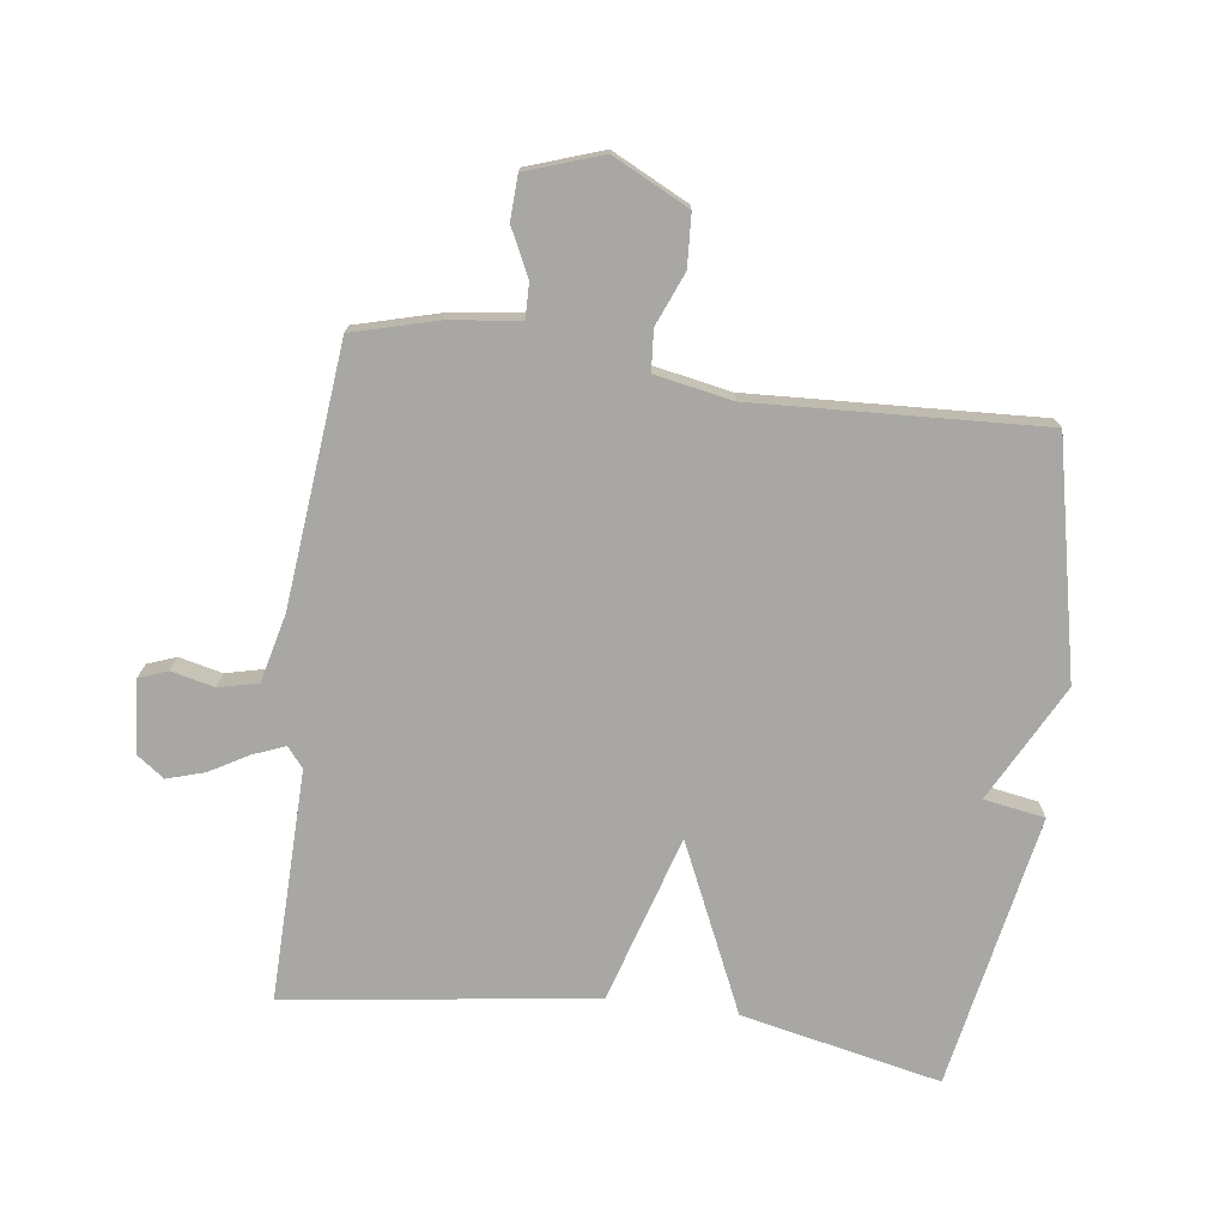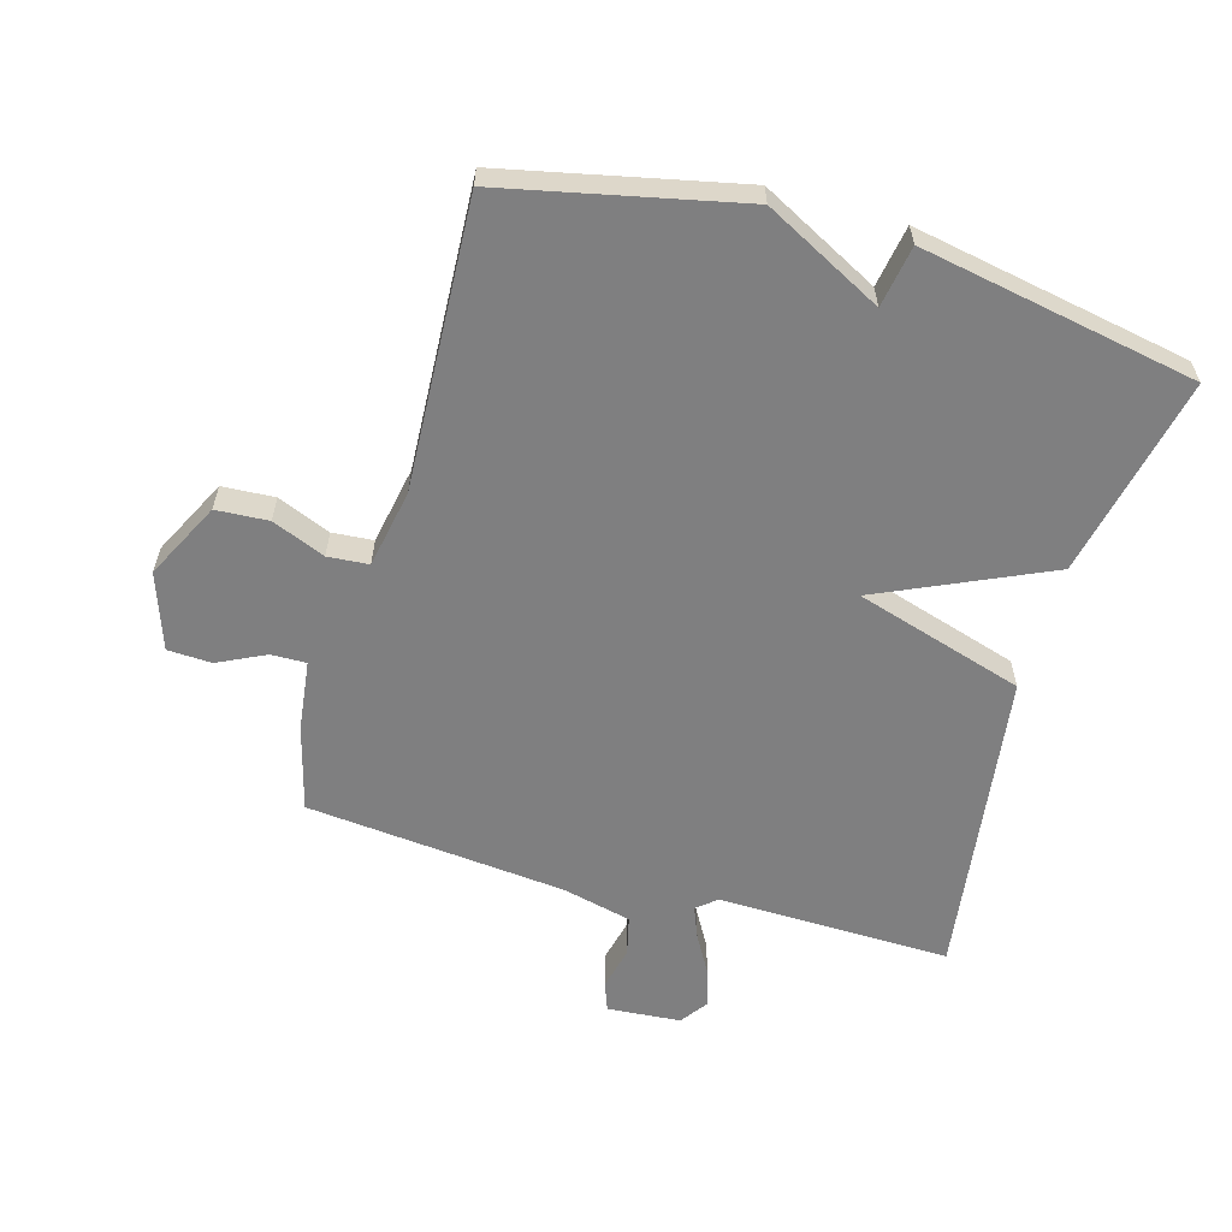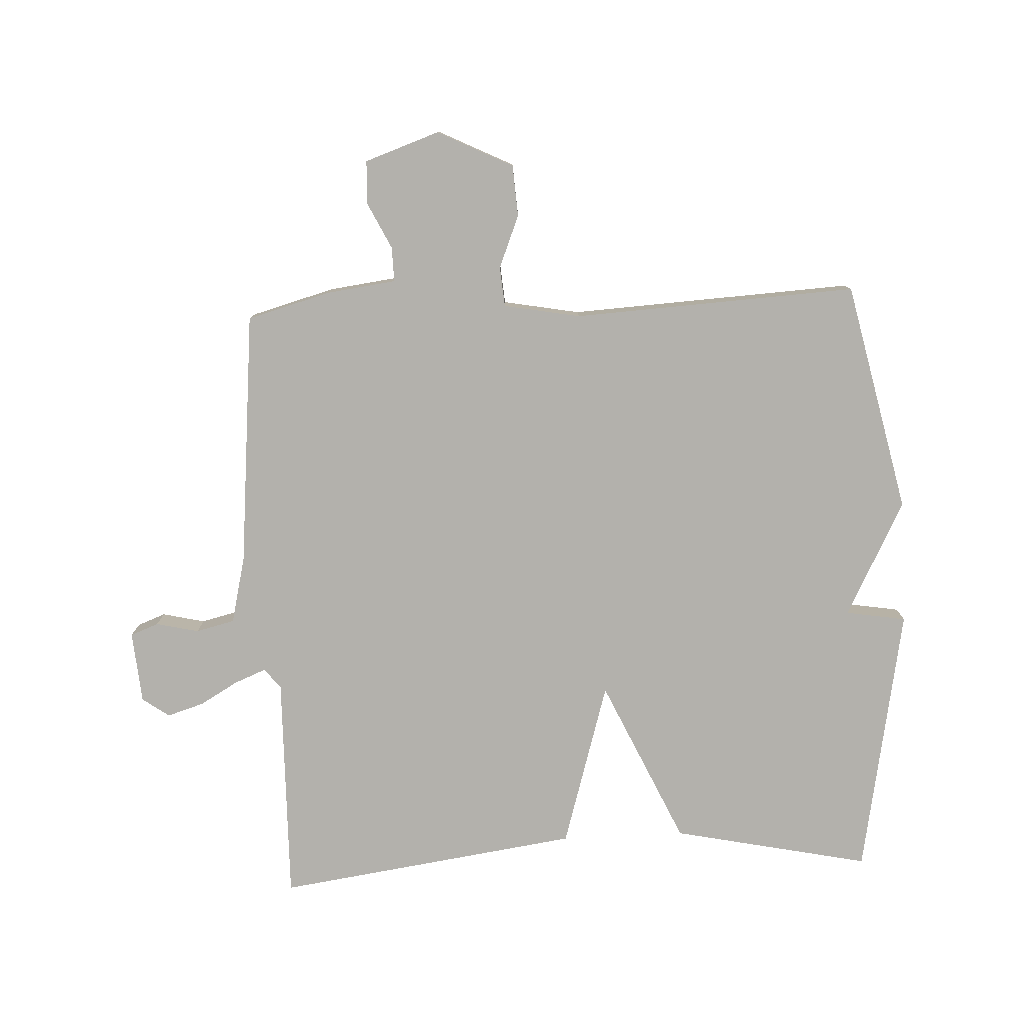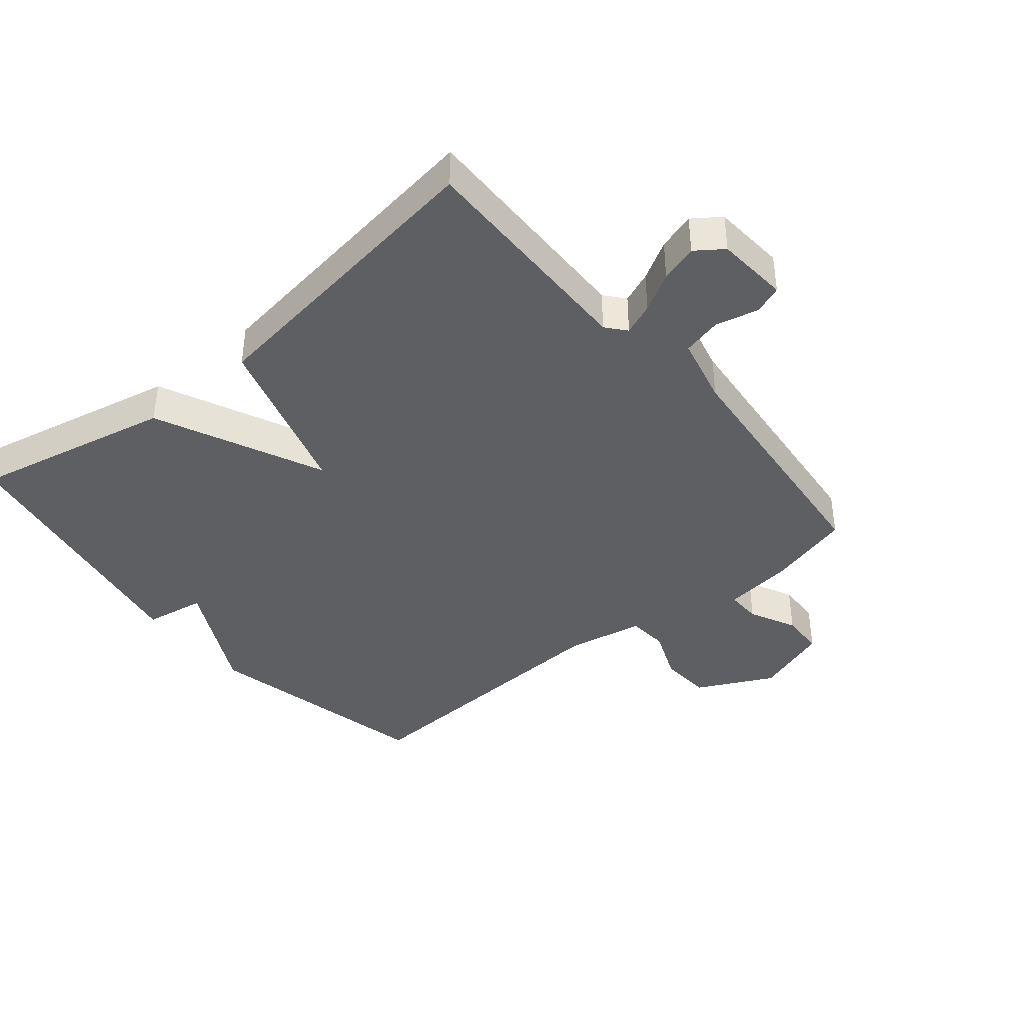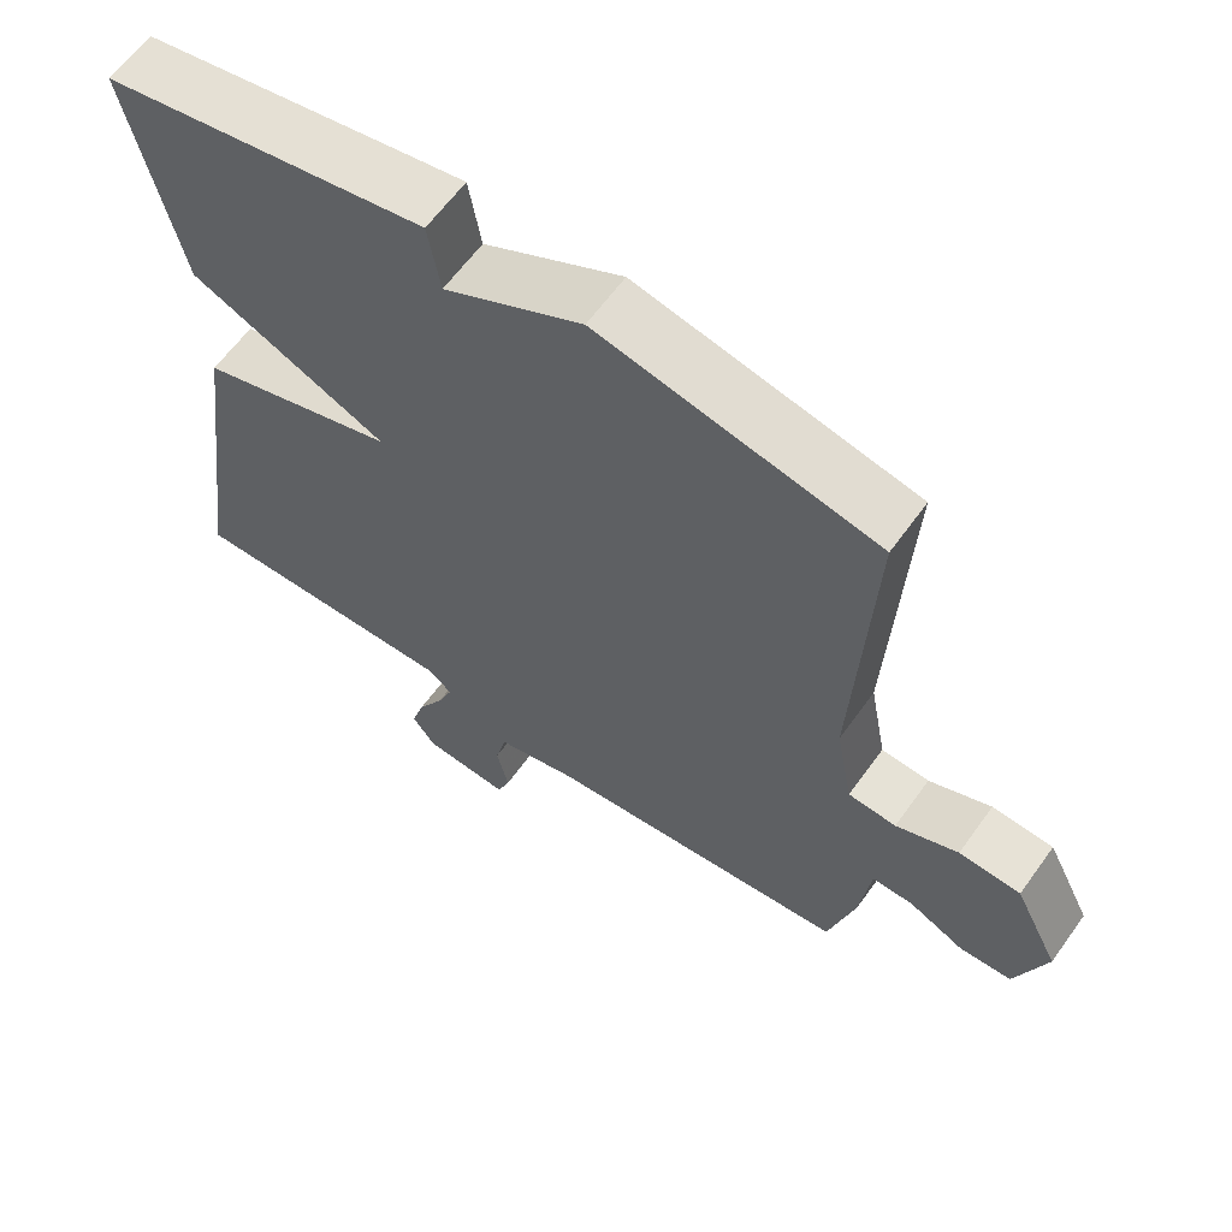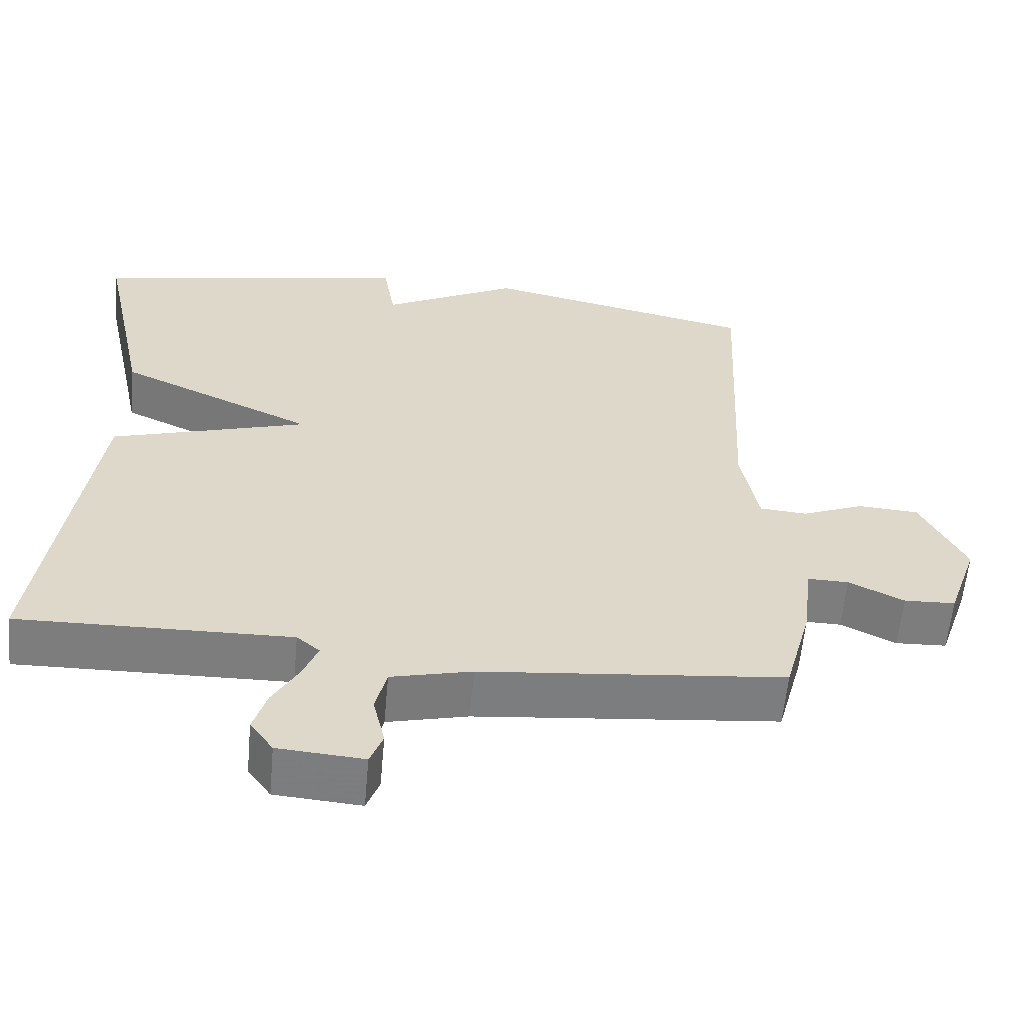
<metadata>
{"format":"obj","ext":"obj","renderer":"f3d","projection":"perspective","resolution":1024,"background":"white","views":[{"elev":-74.5,"azim":-97.6,"up":"+Y"},{"elev":-59.7,"azim":-16.0,"up":"+Y"},{"elev":-79.1,"azim":-87.2,"up":"+Y"},{"elev":-40.1,"azim":129.7,"up":"+Y"},{"elev":62.2,"azim":-144.4,"up":"+Z"},{"elev":-59.1,"azim":174.8,"up":"+Z"}]}
</metadata>
<code>
v -0.5 0.07 -0.5
v -0.536 0.07 -0.367
v -0.55 0.07 -0.256
v -0.605 0.07 -0.257
v -0.679 0.07 -0.293
v -0.748 0.07 -0.29
v -0.789 0.07 -0.171
v -0.729 0.07 -0.051
v -0.647 0.07 -0.046
v -0.564 0.07 -0.08
v -0.5 0.07 -0.075
v -0.477 0.07 0.047
v -0.5 0.07 0.5
v -0.132 0.07 0.58
v 0.052 0.07 0.484
v 0.068 0.07 0.58
v 0.5 0.07 0.5
v 0.433 0.07 0.185
v 0.169 0.07 0.065
v 0.433 0.07 -0.015
v 0.5 0.07 -0.5
v 0.135 0.07 -0.493
v 0.104 0.07 -0.519
v 0.124 0.07 -0.569
v 0.159 0.07 -0.63
v 0.177 0.07 -0.689
v 0.146 0.07 -0.732
v 0.031 0.07 -0.741
v 0.014 0.07 -0.696
v 0.03 0.07 -0.628
v 0.015 0.07 -0.566
v -0.093 0.07 -0.54
v -0.5 0 -0.5
v -0.536 0 -0.367
v -0.55 0 -0.256
v -0.605 0 -0.257
v -0.679 0 -0.293
v -0.748 0 -0.29
v -0.789 0 -0.171
v -0.729 0 -0.051
v -0.647 0 -0.046
v -0.564 0 -0.08
v -0.5 0 -0.075
v -0.477 0 0.047
v -0.5 0 0.5
v -0.132 0 0.58
v 0.052 0 0.484
v 0.068 0 0.58
v 0.5 0 0.5
v 0.433 0 0.185
v 0.169 0 0.065
v 0.433 0 -0.015
v 0.5 0 -0.5
v 0.135 0 -0.493
v 0.104 0 -0.519
v 0.124 0 -0.569
v 0.159 0 -0.63
v 0.177 0 -0.689
v 0.146 0 -0.732
v 0.031 0 -0.741
v 0.014 0 -0.696
v 0.03 0 -0.628
v 0.015 0 -0.566
v -0.093 0 -0.54
f 28 29 30
f 27 28 30
f 26 27 30
f 25 26 30
f 24 25 30
f 23 24 30 31
f 22 23 31 32
f 19 20 21 22
f 17 18 19
f 16 17 19
f 15 16 19
f 19 22 32
f 15 19 32
f 14 15 32
f 13 14 32
f 12 13 32
f 8 9 10
f 7 8 10
f 6 7 10
f 5 6 10
f 4 5 10
f 3 4 10 11
f 2 3 11
f 11 12 32
f 2 11 32
f 1 2 32
f 62 61 60
f 62 60 59
f 62 59 58
f 62 58 57
f 62 57 56
f 63 62 56 55
f 64 63 55 54
f 54 53 52 51
f 51 50 49
f 51 49 48
f 51 48 47
f 64 54 51
f 64 51 47
f 64 47 46
f 64 46 45
f 64 45 44
f 42 41 40
f 42 40 39
f 42 39 38
f 42 38 37
f 42 37 36
f 43 42 36 35
f 43 35 34
f 64 44 43
f 64 43 34
f 64 34 33
f 1 33 34 2
f 2 34 35 3
f 3 35 36 4
f 4 36 37 5
f 5 37 38 6
f 6 38 39 7
f 7 39 40 8
f 8 40 41 9
f 9 41 42 10
f 10 42 43 11
f 11 43 44 12
f 12 44 45 13
f 13 45 46 14
f 14 46 47 15
f 15 47 48 16
f 16 48 49 17
f 17 49 50 18
f 18 50 51 19
f 19 51 52 20
f 20 52 53 21
f 21 53 54 22
f 22 54 55 23
f 23 55 56 24
f 24 56 57 25
f 25 57 58 26
f 26 58 59 27
f 27 59 60 28
f 28 60 61 29
f 29 61 62 30
f 30 62 63 31
f 31 63 64 32
f 32 64 33 1

</code>
